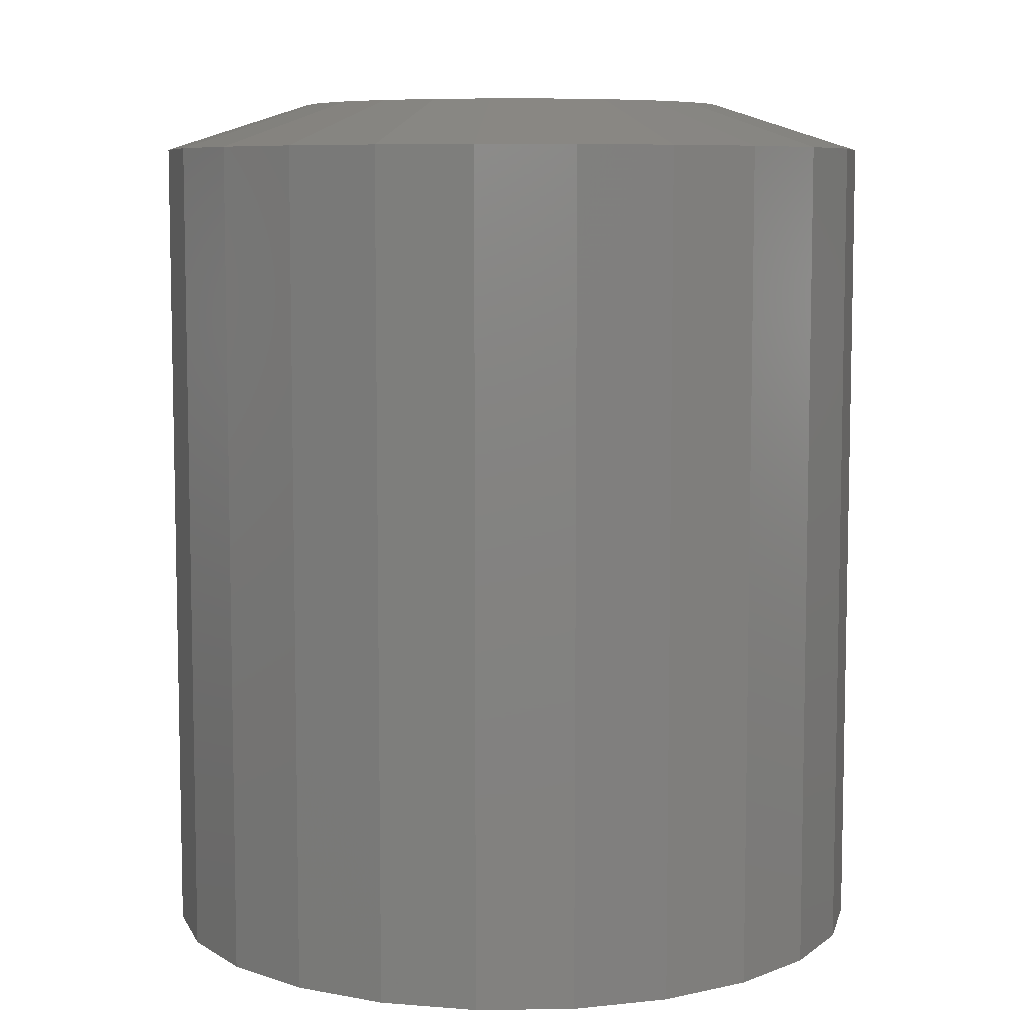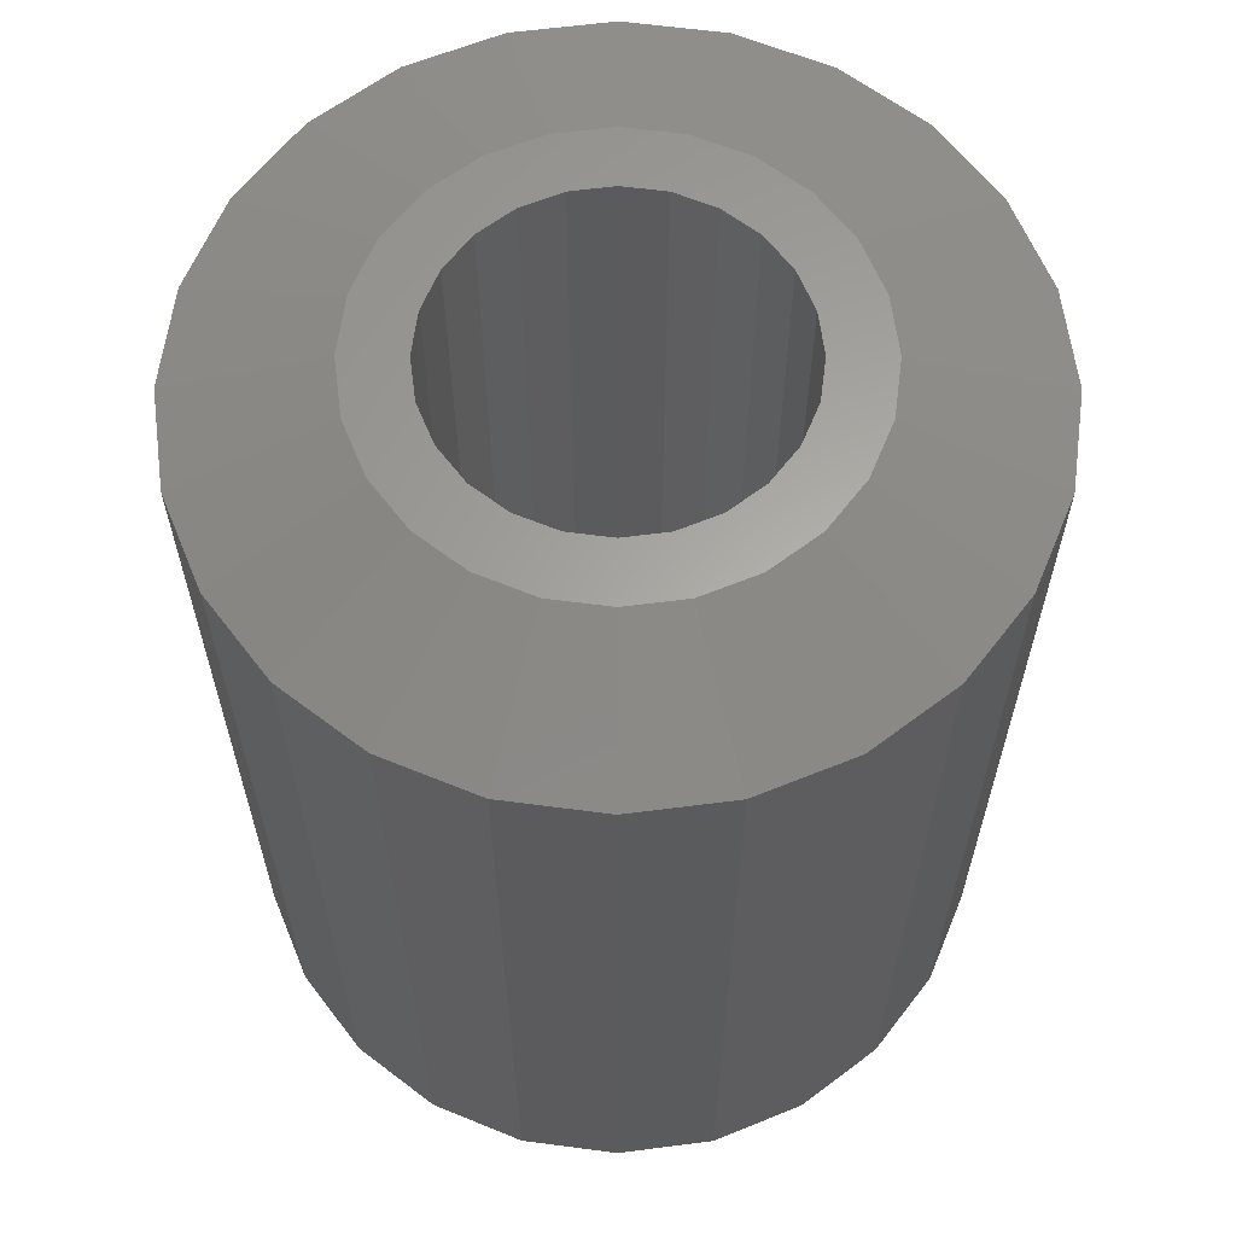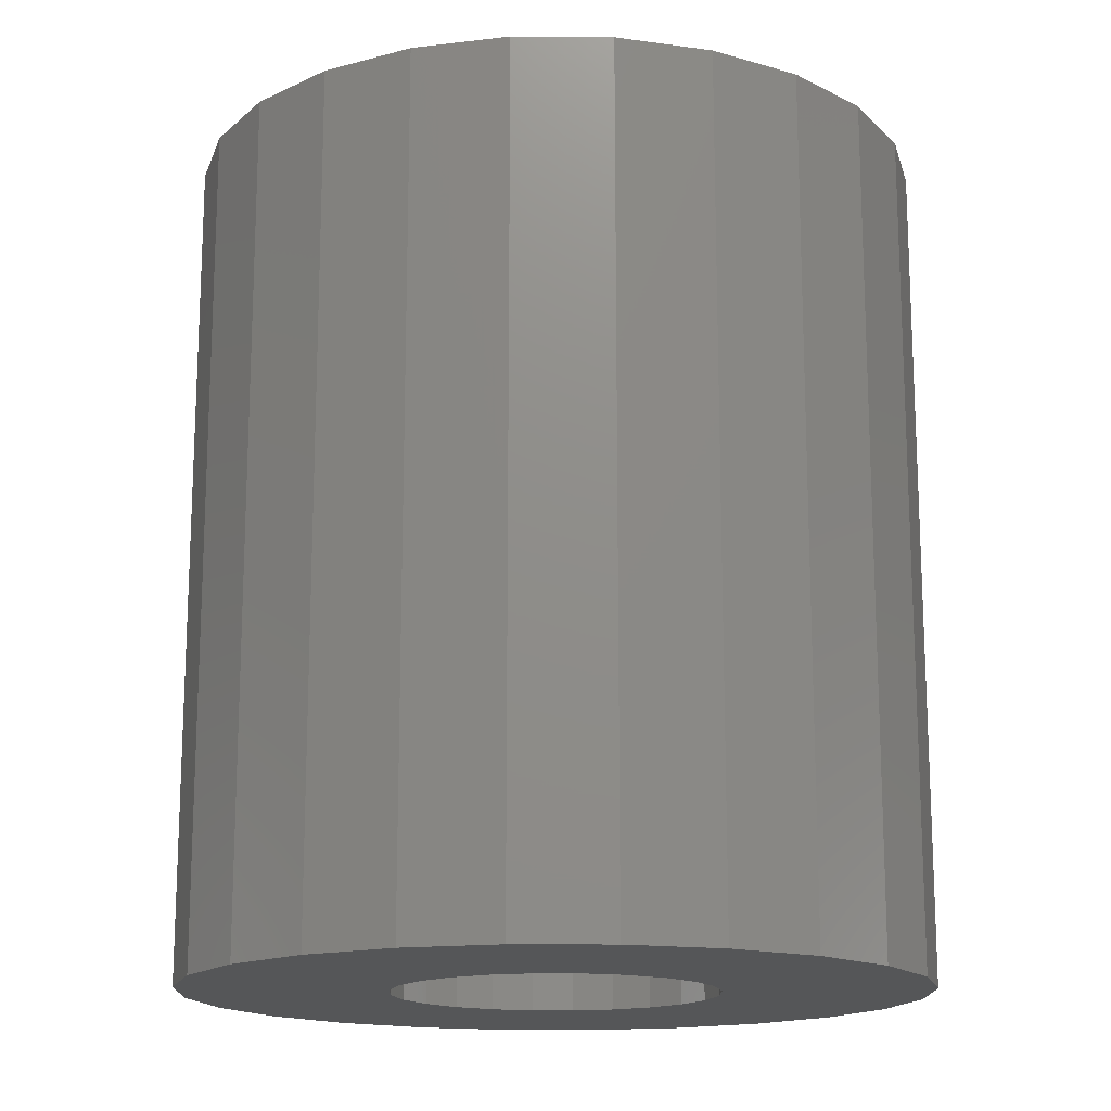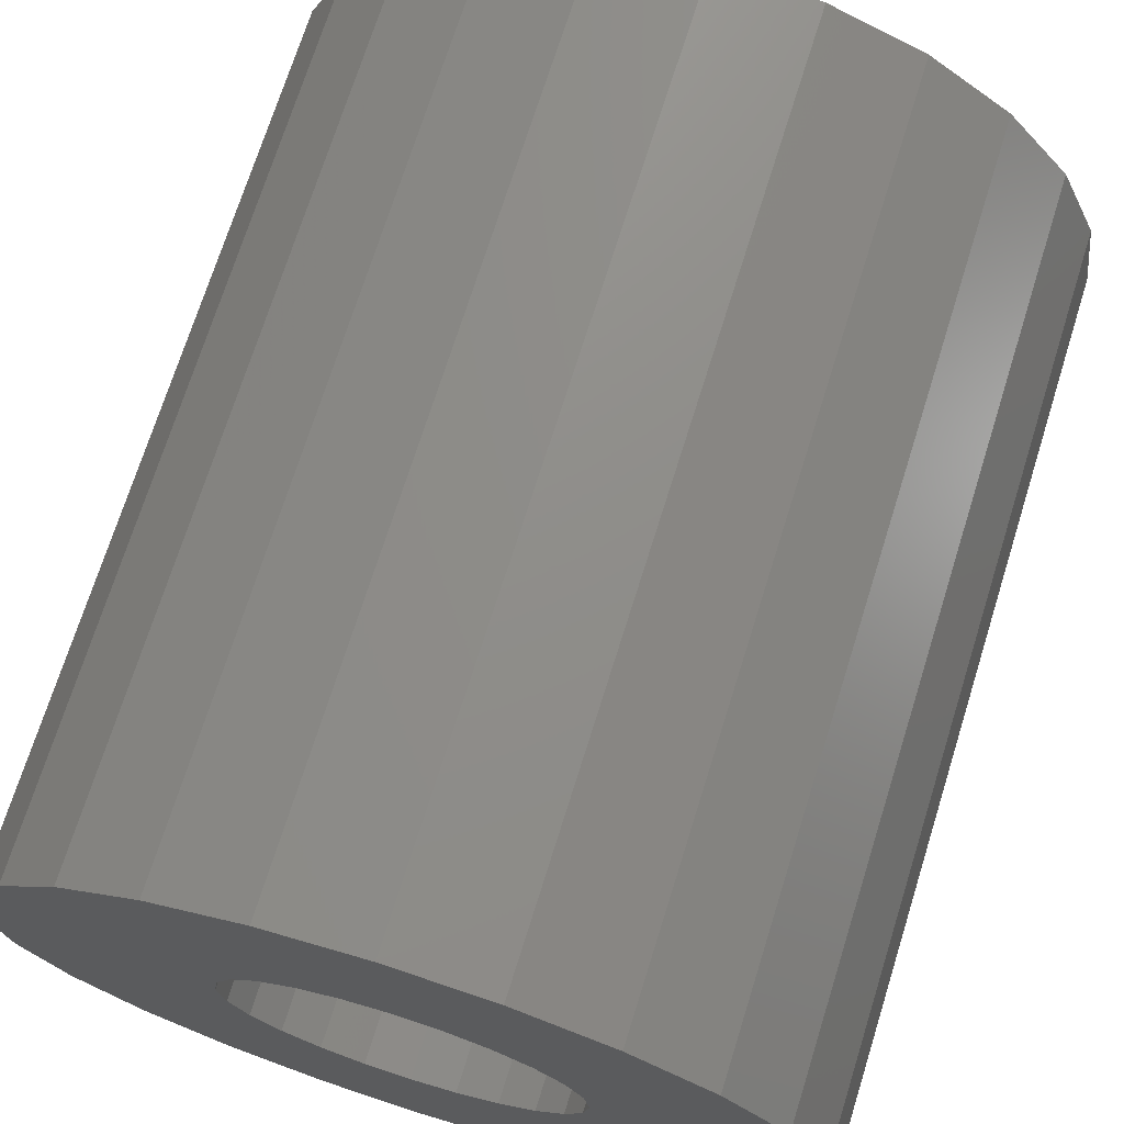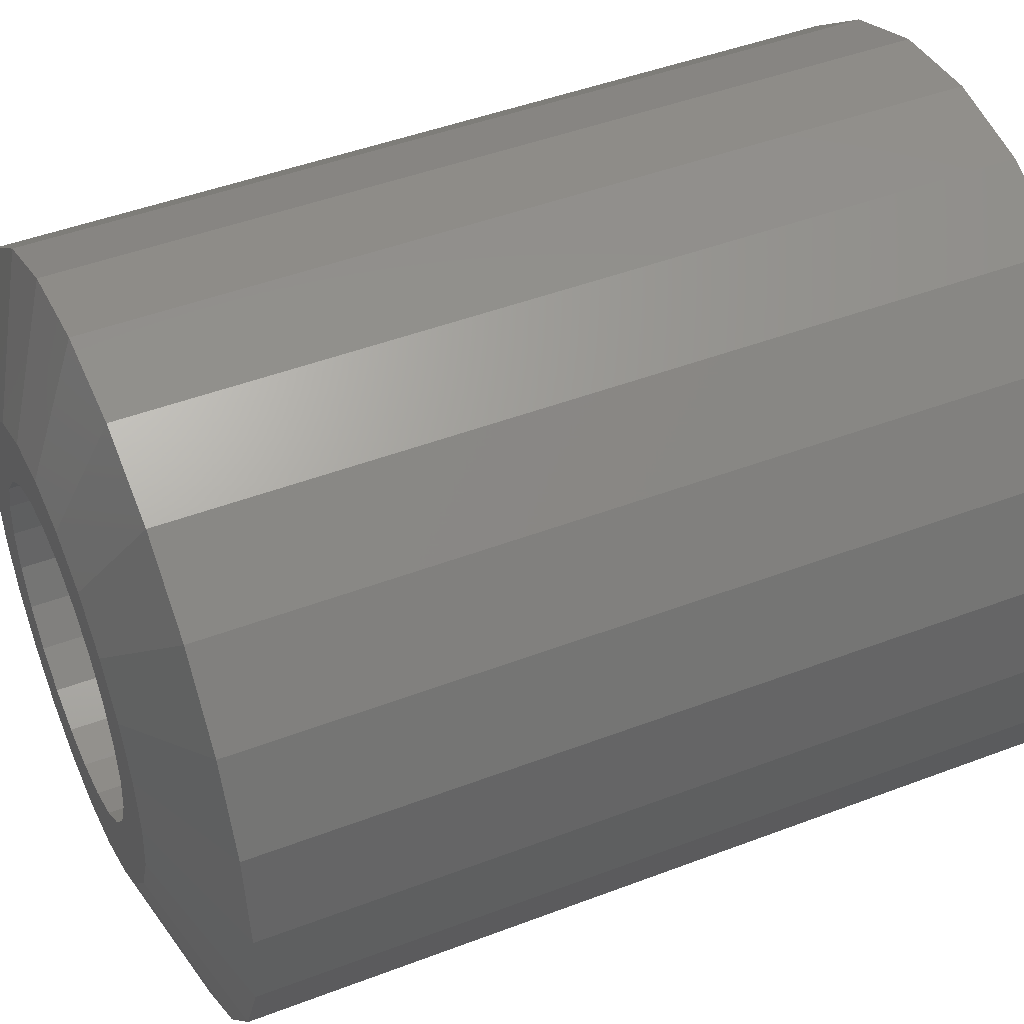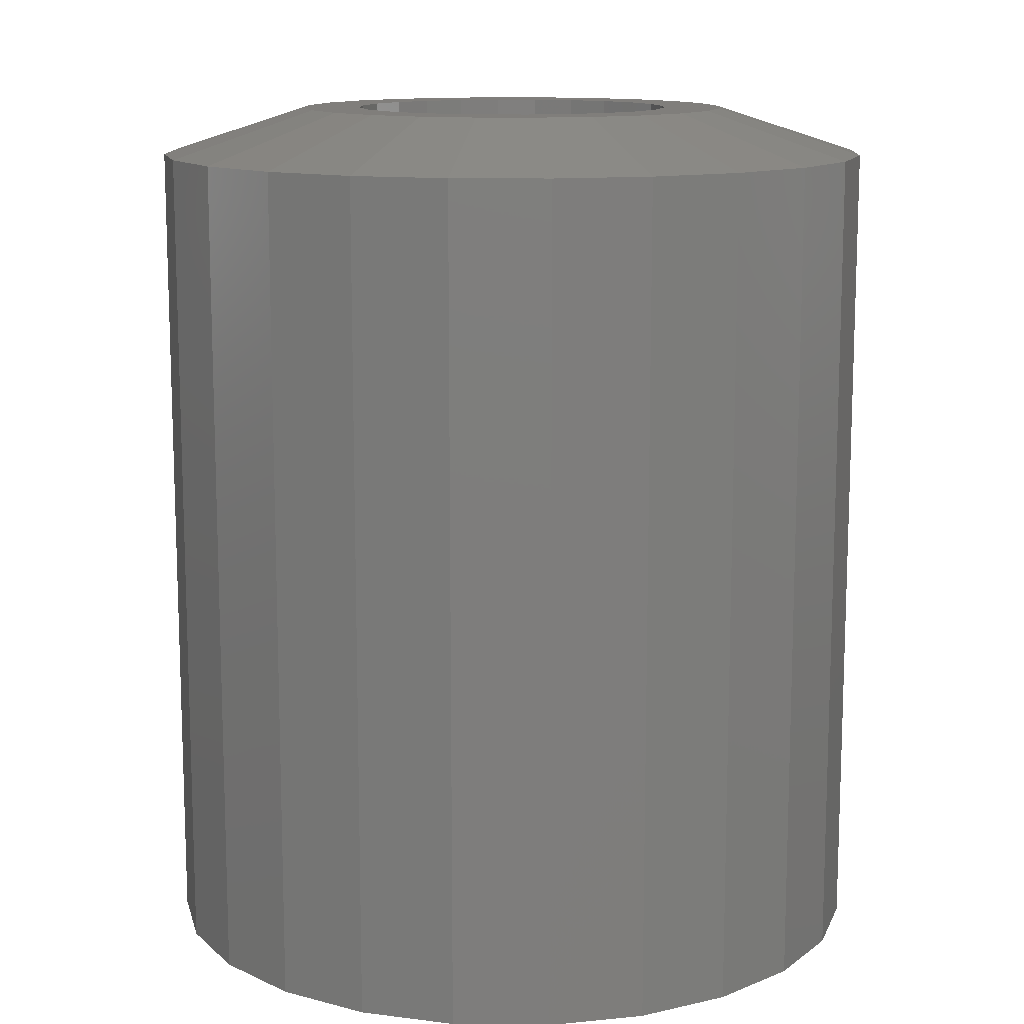
<metadata>
{"format":"stl","ext":"stl","renderer":"f3d","projection":"perspective","resolution":1024,"background":"white","views":[{"elev":7.6,"azim":-54.5,"up":"+Z"},{"elev":62.5,"azim":-59.9,"up":"+Z"},{"elev":-15.9,"azim":96.5,"up":"+Z"},{"elev":71.5,"azim":-162.6,"up":"+Y"},{"elev":46.0,"azim":66.4,"up":"+Y"},{"elev":12.4,"azim":-125.8,"up":"+Z"}]}
</metadata>
<code>
# stl→obj: 120 verts, 240 faces
v 517.3 341.6 463
v 517.4 341 475
v 517.4 341 463
v 517.3 341.6 475
v 516.6 340.8 475
v 516.6 342.4 475
v 516.5 341.6 475
v 516.9 340.1 475
v 516.9 343.1 475
v 517.4 339.5 475
v 517.6 340.5 475
v 518 339 475
v 517.9 340.1 475
v 518.4 339.7 475
v 518.7 338.7 475
v 518.9 339.5 475
v 519.5 338.6 475
v 519.5 339.4 475
v 520.3 338.7 475
v 520.1 339.5 475
v 520.6 339.7 475
v 521 339 475
v 521 340.1 475
v 521.6 339.5 475
v 521.4 340.5 475
v 521.6 341 475
v 522.1 340.1 475
v 521.7 341.6 475
v 517.4 343.7 475
v 517.4 342.2 475
v 517.6 342.7 475
v 518 344.2 475
v 517.9 343.2 475
v 518.4 343.5 475
v 518.7 344.5 475
v 518.9 343.7 475
v 519.5 344.6 475
v 519.5 343.8 475
v 520.1 343.7 475
v 520.3 344.5 475
v 520.6 343.5 475
v 521 344.2 475
v 521 343.2 475
v 521.6 343.7 475
v 521.4 342.7 475
v 521.6 342.2 475
v 522.1 343.1 475
v 522.4 340.8 475
v 522.4 342.4 475
v 522.5 341.6 475
v 520.1 339.5 463
v 519.5 339.4 463
v 517.6 342.7 463
v 517.4 342.2 463
v 521 343.2 463
v 520.6 343.5 463
v 517.6 340.5 463
v 521.4 342.7 463
v 518.4 343.5 463
v 518.9 343.7 463
v 518.9 339.5 463
v 518.4 339.7 463
v 520.6 339.7 463
v 521 340.1 463
v 521.4 340.5 463
v 520.1 343.7 463
v 521.6 342.2 463
v 521.7 341.6 463
v 517.9 340.1 463
v 517.9 343.2 463
v 521.6 341 463
v 518.2 346.4 474.4
v 519.5 346.6 463
v 518.2 346.4 463
v 519.5 346.6 474.4
v 522 337.3 474.4
v 520.8 336.8 463
v 522 337.3 463
v 520.8 336.8 474.4
v 515.9 345.2 463
v 517 345.9 474.4
v 517 345.9 463
v 515.9 345.2 474.4
v 517 337.3 463
v 515.9 338.1 474.4
v 515.9 338.1 463
v 517 337.3 474.4
v 515.2 344.1 474.4
v 515.2 344.1 463
v 523 338.1 474.4
v 523 338.1 463
v 524.5 341.6 463
v 524.3 340.3 474.4
v 524.3 340.3 463
v 524.5 341.6 474.4
v 523.8 344.1 463
v 524.3 342.9 474.4
v 524.3 342.9 463
v 523.8 344.1 474.4
v 522 345.9 474.4
v 523 345.2 463
v 522 345.9 463
v 523 345.2 474.4
v 523.8 339.1 474.4
v 523.8 339.1 463
v 519.5 336.6 463
v 519.5 336.6 474.4
v 514.7 340.3 474.4
v 514.5 341.6 463
v 514.7 340.3 463
v 514.5 341.6 474.4
v 518.2 336.8 474.4
v 514.7 342.9 463
v 514.7 342.9 474.4
v 515.2 339.1 474.4
v 515.2 339.1 463
v 520.8 346.4 463
v 520.8 346.4 474.4
v 518.2 336.8 463
v 519.5 343.8 463
f 1 2 3
f 2 1 4
f 5 6 7
f 6 5 8
f 6 8 9
f 9 8 10
f 9 10 4
f 4 10 2
f 2 10 11
f 11 10 12
f 11 12 13
f 13 12 14
f 14 12 15
f 14 15 16
f 16 15 17
f 16 17 18
f 18 17 19
f 18 19 20
f 20 19 21
f 21 19 22
f 21 22 23
f 23 22 24
f 23 24 25
f 25 24 26
f 26 24 27
f 26 27 28
f 4 29 9
f 29 4 30
f 29 30 31
f 29 31 32
f 32 31 33
f 32 33 34
f 32 34 35
f 35 34 36
f 35 36 37
f 37 36 38
f 37 38 39
f 37 39 40
f 40 39 41
f 40 41 42
f 42 41 43
f 42 43 44
f 44 43 45
f 44 45 46
f 44 46 47
f 47 46 28
f 47 28 27
f 47 27 48
f 47 48 49
f 49 48 50
f 18 51 52
f 51 18 20
f 53 30 54
f 30 53 31
f 55 41 56
f 41 55 43
f 3 11 57
f 11 3 2
f 45 55 58
f 55 45 43
f 36 59 60
f 59 36 34
f 54 4 1
f 4 54 30
f 14 61 62
f 61 14 16
f 63 23 64
f 23 63 21
f 23 65 64
f 65 23 25
f 56 39 66
f 39 56 41
f 28 67 68
f 67 28 46
f 57 13 69
f 13 57 11
f 34 70 59
f 70 34 33
f 46 58 67
f 58 46 45
f 26 68 71
f 68 26 28
f 72 73 74
f 73 72 75
f 76 77 78
f 77 76 79
f 80 81 82
f 81 80 83
f 84 85 86
f 85 84 87
f 88 80 89
f 80 88 83
f 90 78 91
f 78 90 76
f 92 93 94
f 93 92 95
f 96 97 98
f 97 96 99
f 29 81 83
f 81 29 32
f 98 95 92
f 95 98 97
f 100 101 102
f 101 100 103
f 94 104 105
f 104 94 93
f 79 106 77
f 106 79 107
f 108 109 110
f 109 108 111
f 76 24 22
f 24 76 90
f 93 50 48
f 50 93 95
f 107 15 112
f 15 107 17
f 111 113 109
f 113 111 114
f 115 110 116
f 110 115 108
f 75 117 73
f 117 75 118
f 106 112 119
f 112 106 107
f 82 72 74
f 72 82 81
f 118 102 117
f 102 118 100
f 6 88 114
f 88 6 9
f 112 12 87
f 12 112 15
f 47 103 44
f 103 47 99
f 49 99 47
f 99 49 97
f 44 100 42
f 100 44 103
f 107 19 17
f 19 107 79
f 50 97 49
f 97 50 95
f 40 75 37
f 75 40 118
f 104 48 27
f 48 104 93
f 114 89 113
f 89 114 88
f 9 83 88
f 83 9 29
f 119 87 84
f 87 119 112
f 85 8 115
f 8 85 10
f 90 27 24
f 27 90 104
f 35 75 72
f 75 35 37
f 13 62 69
f 62 13 14
f 38 60 120
f 60 38 36
f 39 120 66
f 120 39 38
f 87 10 85
f 10 87 12
f 32 72 81
f 72 32 35
f 115 5 108
f 5 115 8
f 101 99 96
f 99 101 103
f 82 54 1
f 54 82 74
f 54 74 53
f 53 74 70
f 70 74 59
f 59 74 73
f 59 73 60
f 60 73 120
f 120 73 117
f 120 117 66
f 66 117 56
f 56 117 55
f 55 117 102
f 55 102 58
f 58 102 67
f 67 102 68
f 68 102 78
f 78 102 91
f 91 102 101
f 91 101 96
f 91 96 105
f 105 96 98
f 105 98 94
f 94 98 92
f 113 110 109
f 110 113 89
f 110 89 116
f 116 89 80
f 116 80 86
f 86 80 82
f 86 82 84
f 84 82 1
f 84 1 3
f 84 3 119
f 119 3 57
f 119 57 69
f 119 69 62
f 119 62 106
f 106 62 61
f 106 61 52
f 106 52 51
f 106 51 77
f 77 51 63
f 77 63 64
f 77 64 78
f 78 64 65
f 78 65 71
f 78 71 68
f 7 114 111
f 114 7 6
f 42 118 40
f 118 42 100
f 85 116 86
f 116 85 115
f 105 90 91
f 90 105 104
f 108 7 111
f 7 108 5
f 79 22 19
f 22 79 76
f 20 63 51
f 63 20 21
f 70 31 53
f 31 70 33
f 25 71 65
f 71 25 26
f 16 52 61
f 52 16 18

</code>
